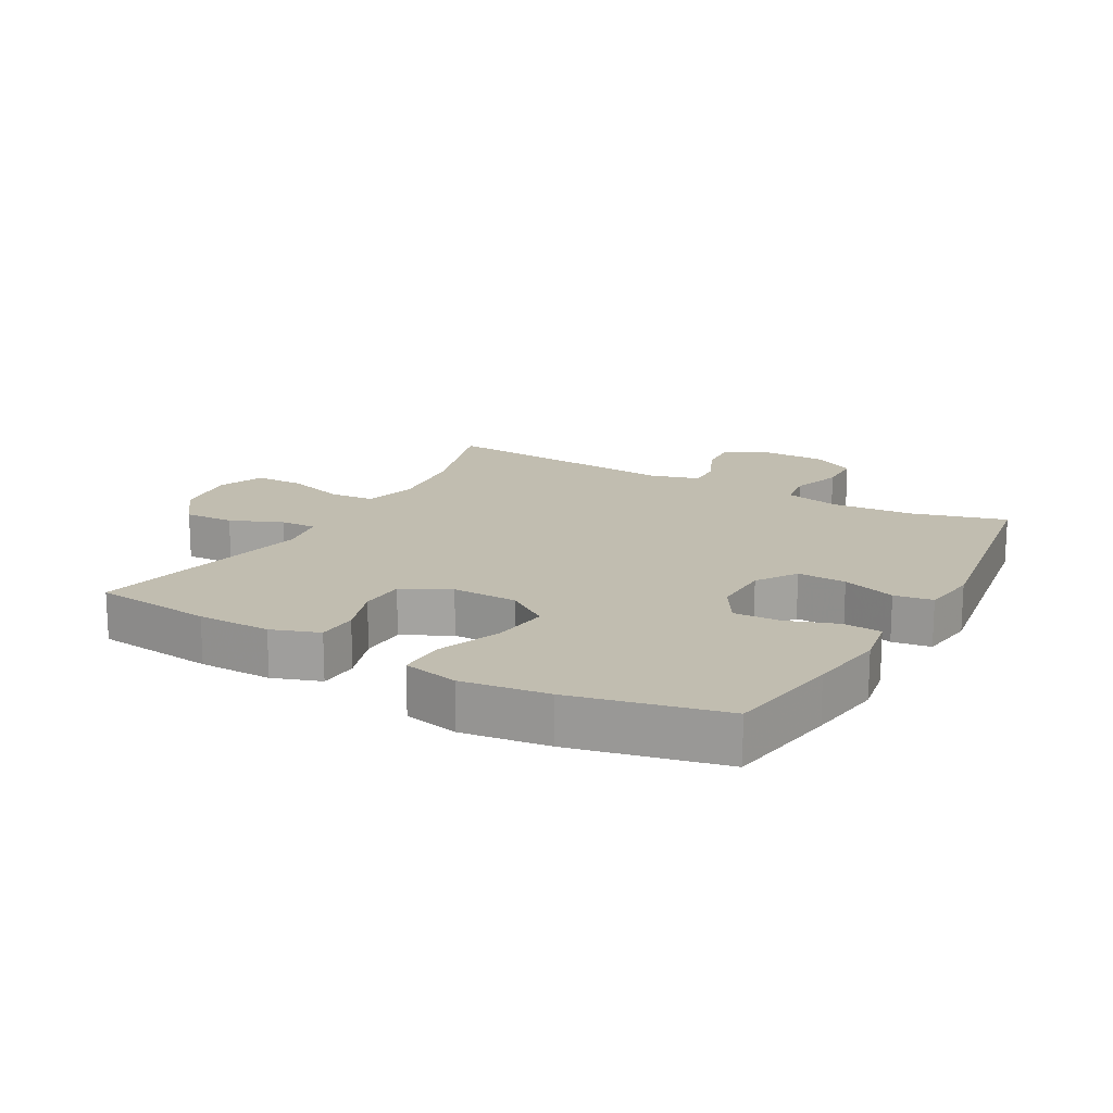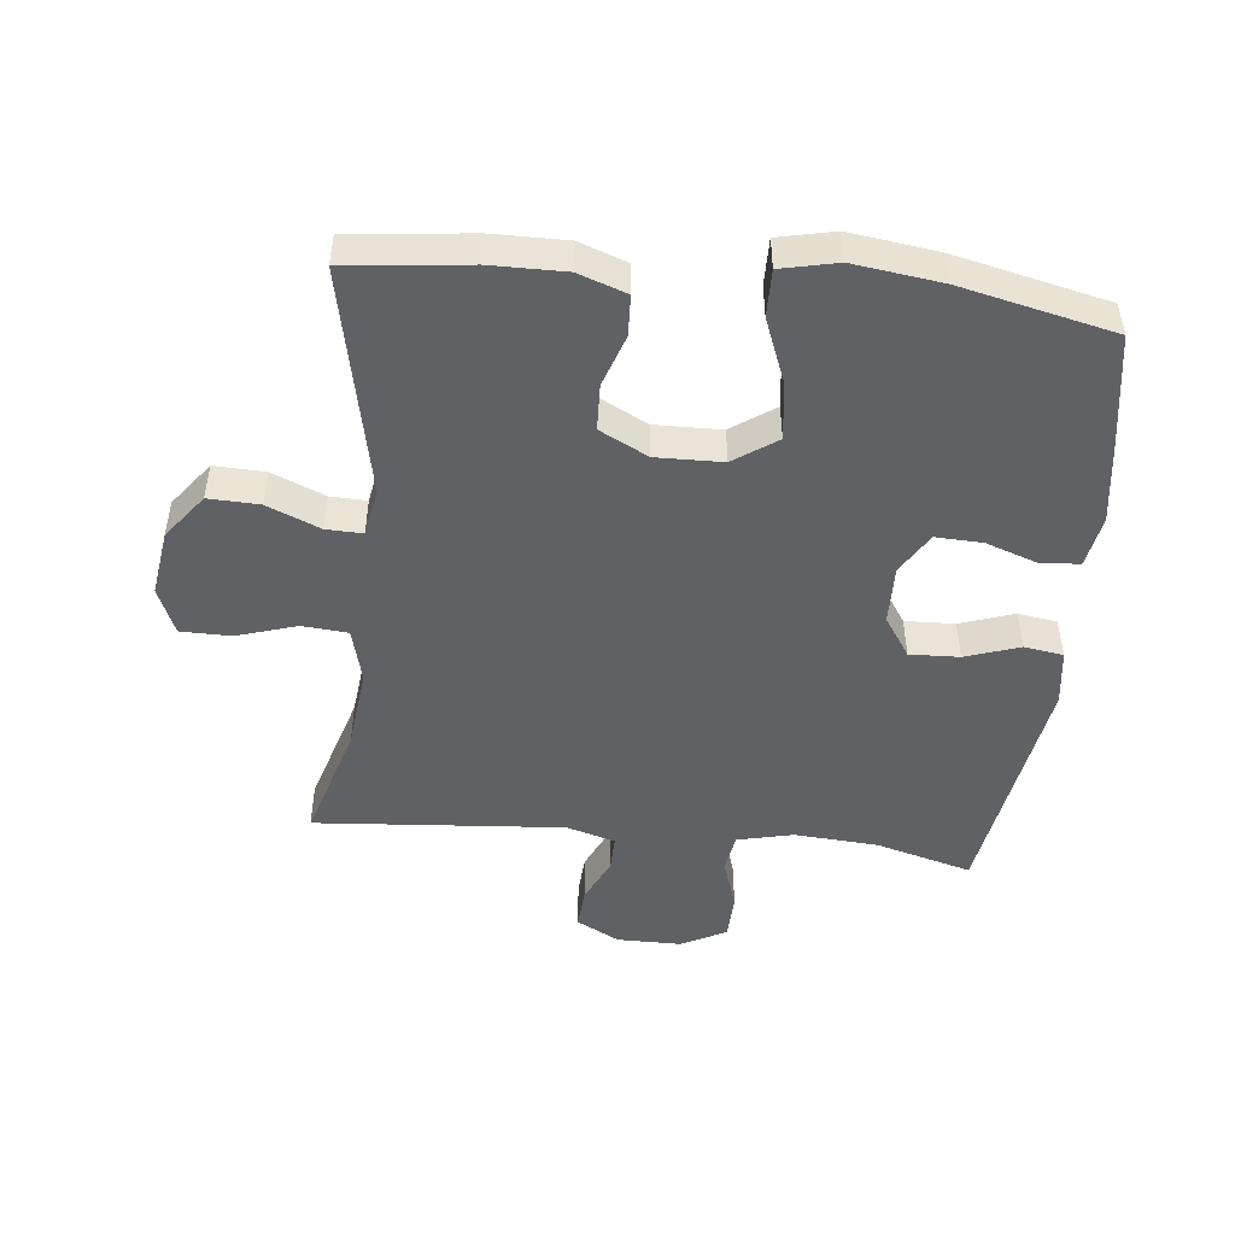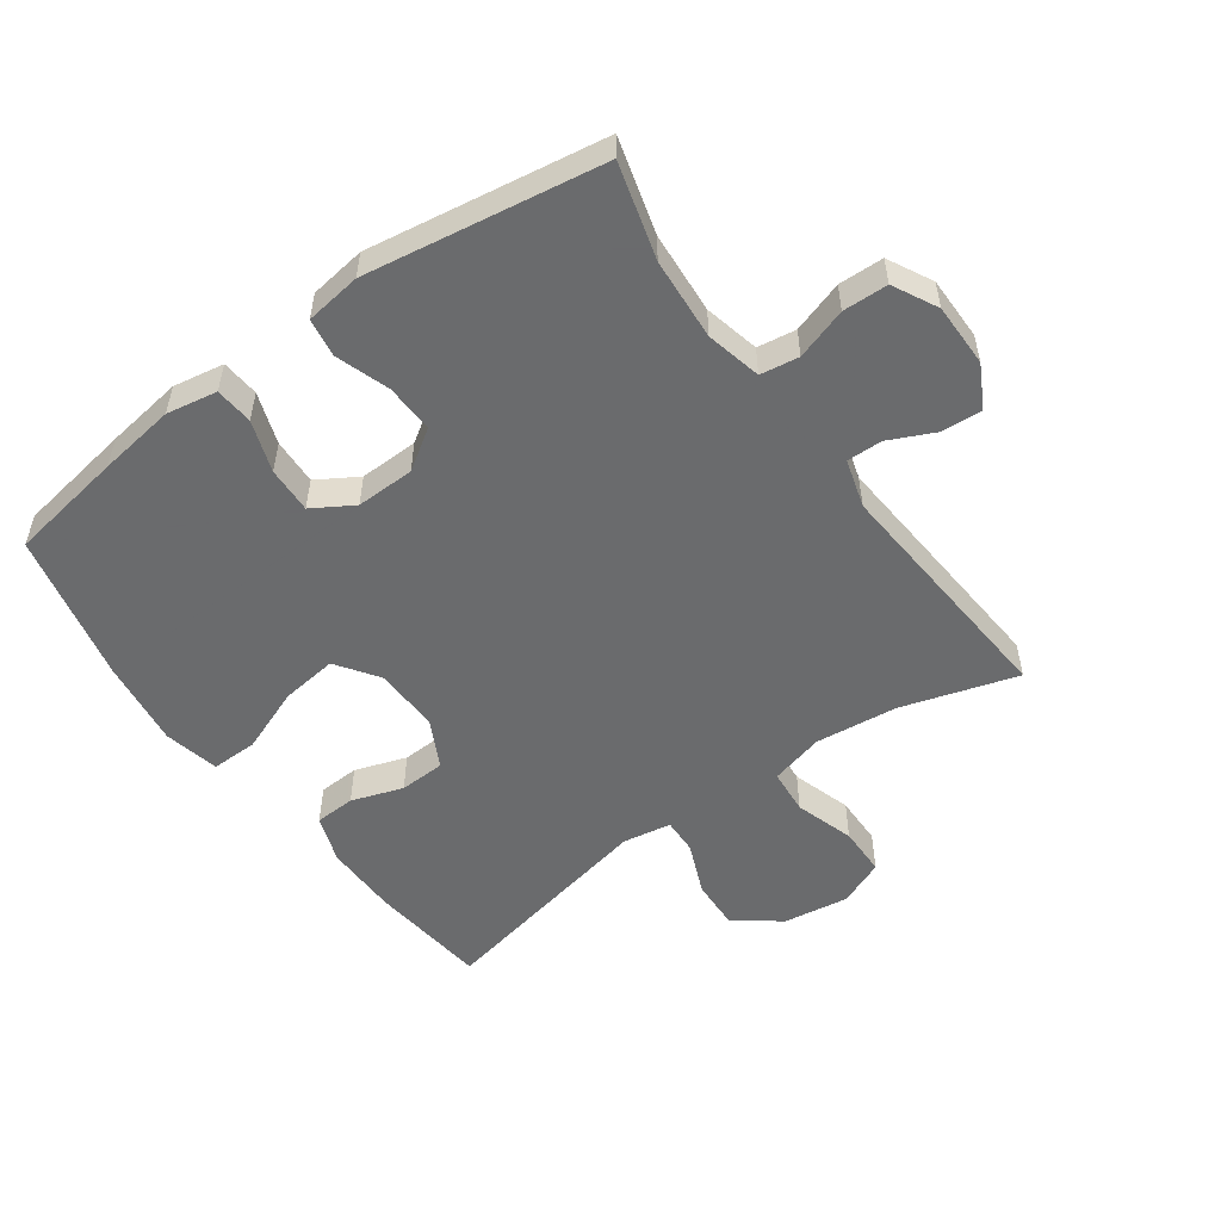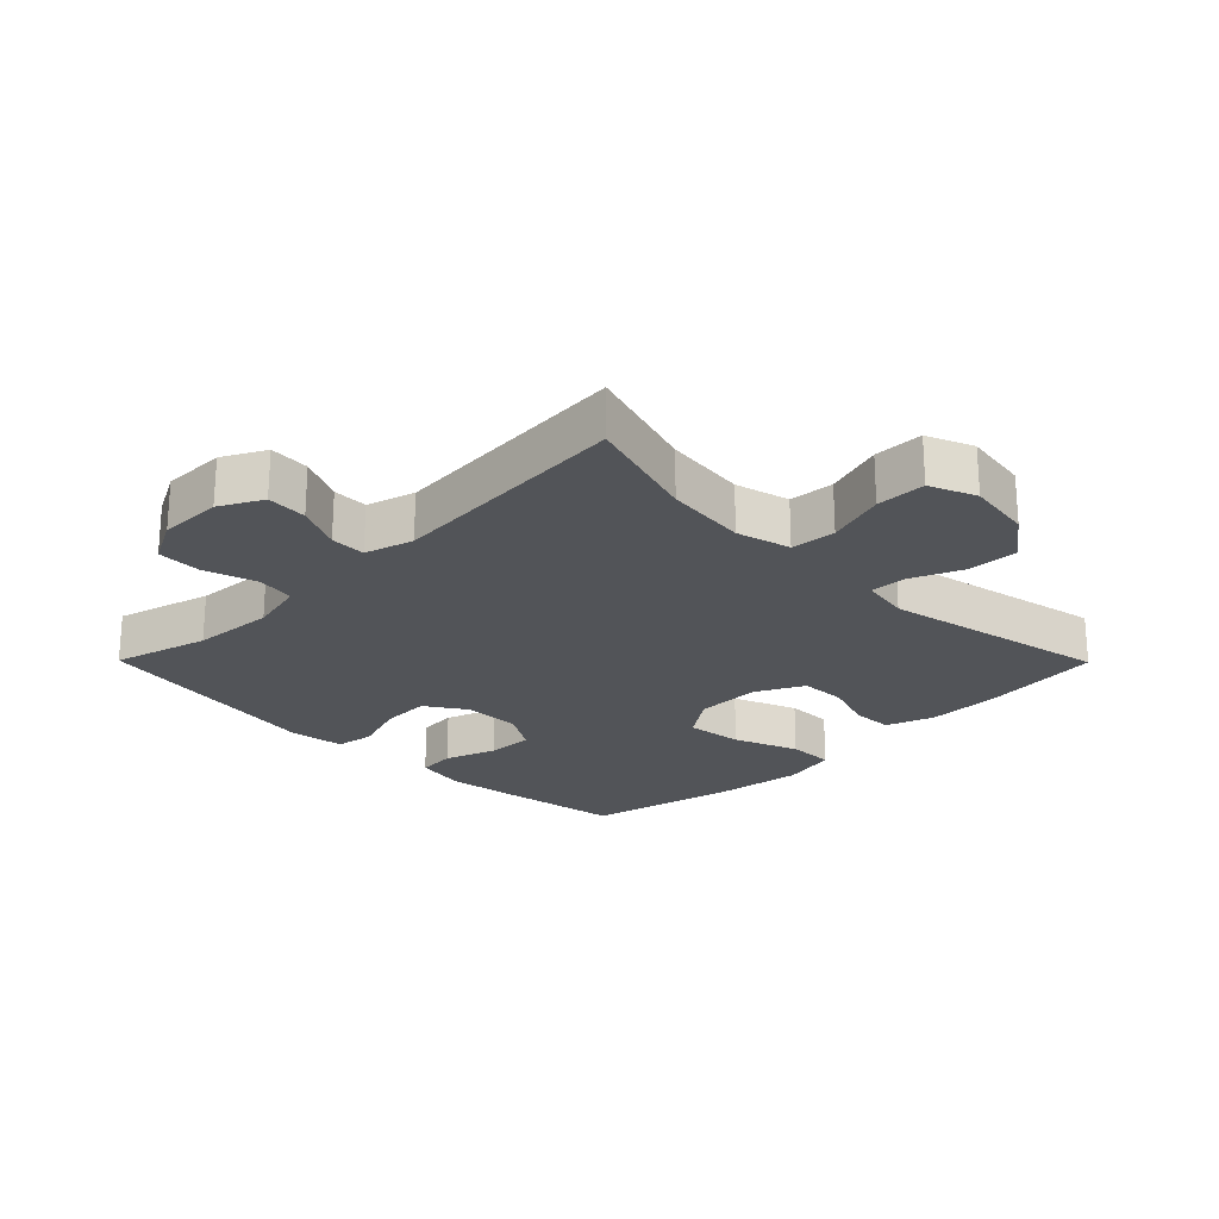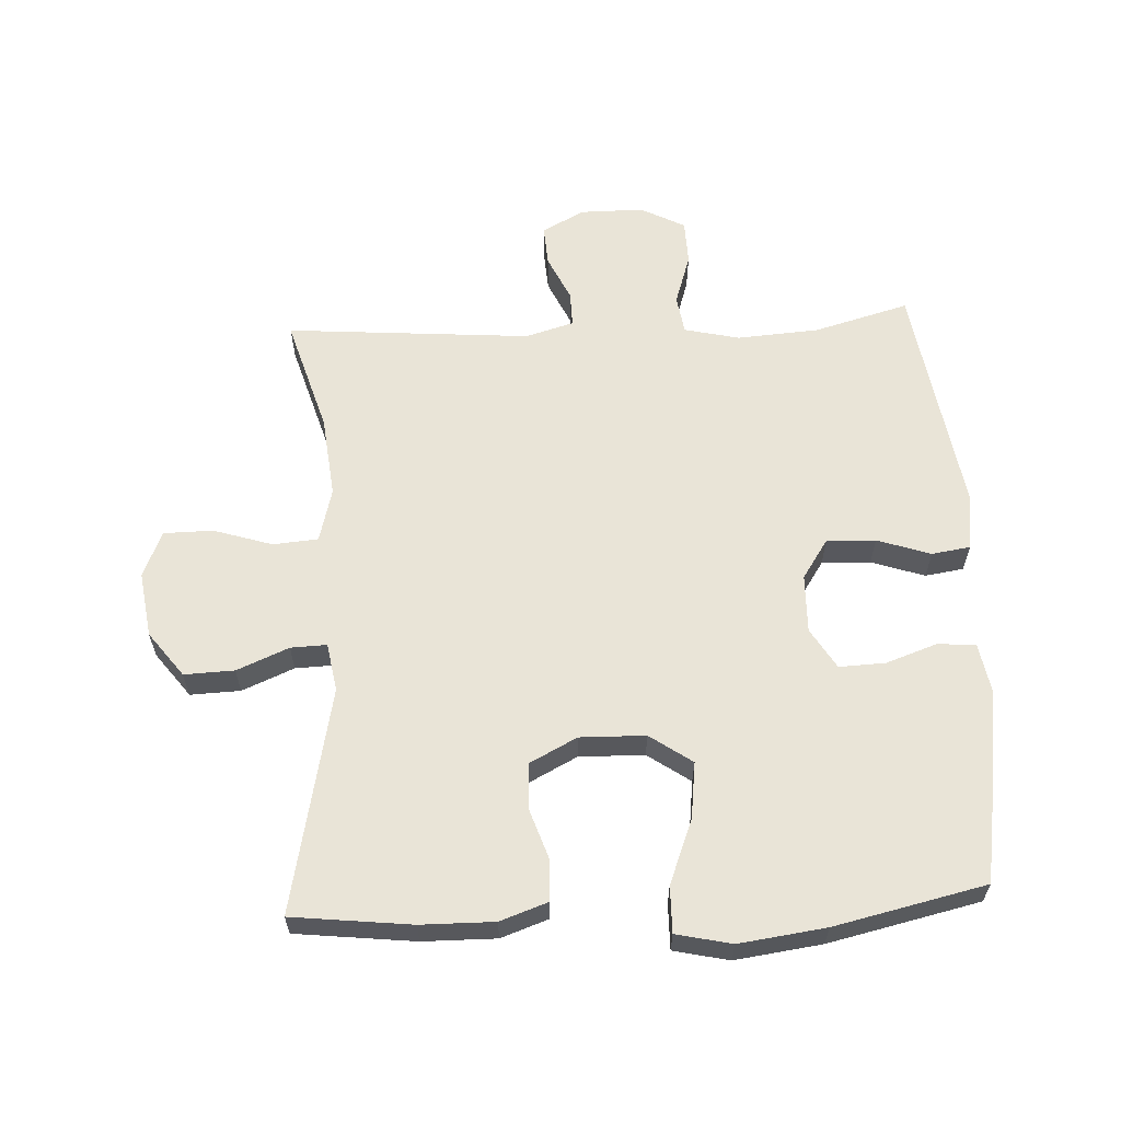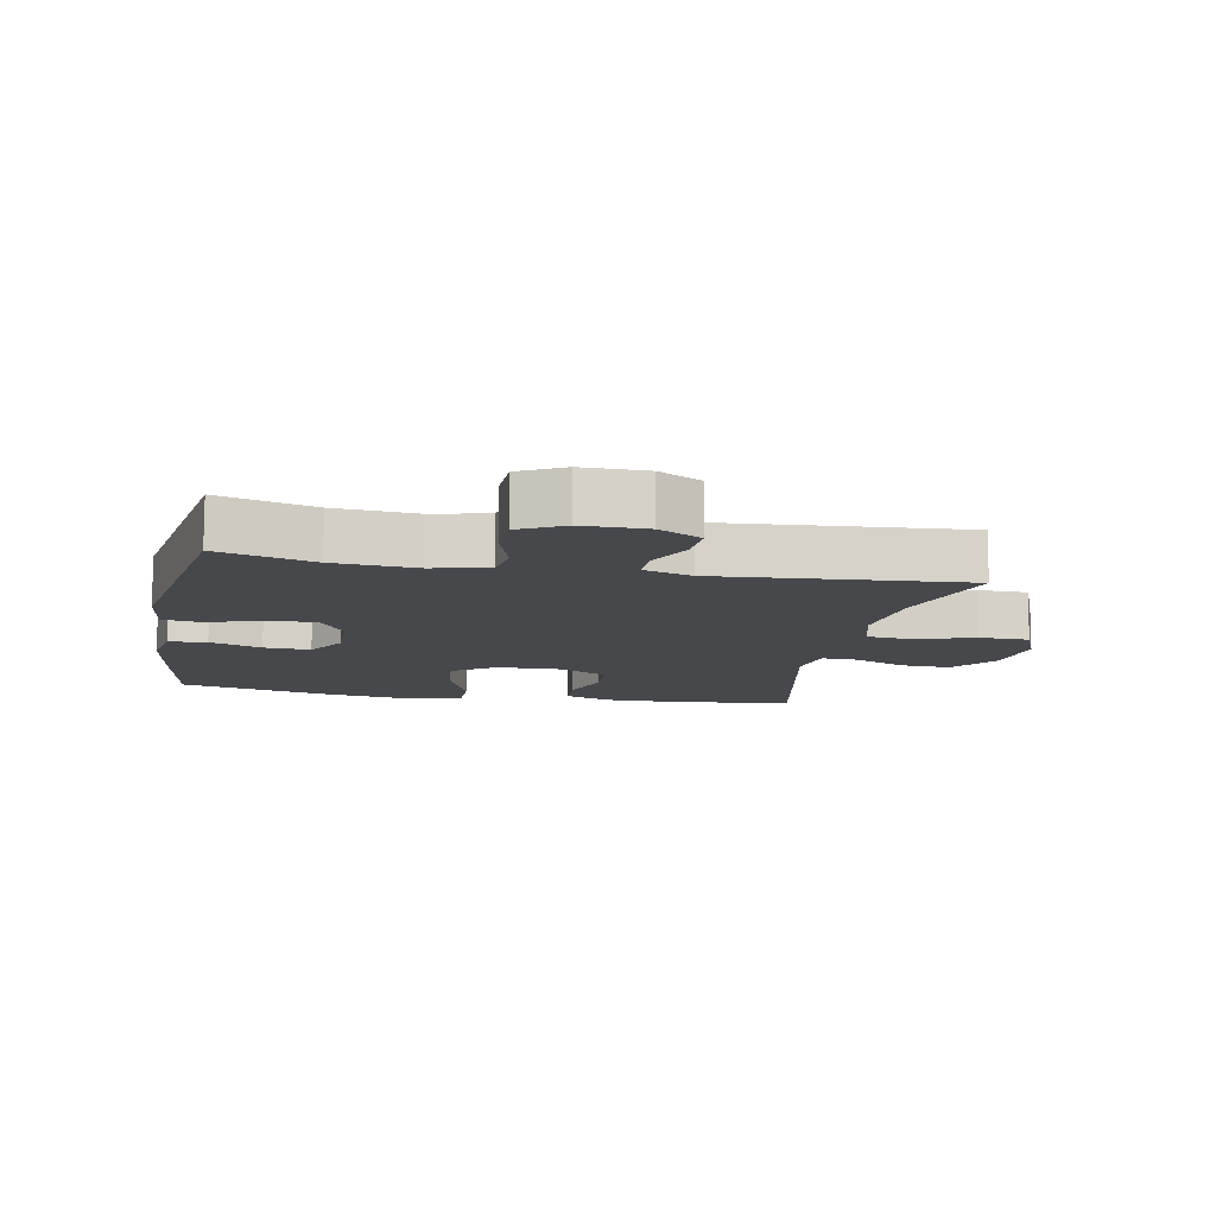
<metadata>
{"format":"obj","ext":"obj","renderer":"f3d","projection":"perspective","resolution":1024,"background":"white","views":[{"elev":16.7,"azim":-150.7,"up":"+Y"},{"elev":-48.1,"azim":174.0,"up":"+Y"},{"elev":-53.2,"azim":-54.3,"up":"+Y"},{"elev":-23.3,"azim":44.7,"up":"+Y"},{"elev":61.1,"azim":177.2,"up":"+Y"},{"elev":-11.3,"azim":-11.0,"up":"+Y"}]}
</metadata>
<code>
v 0.5 0.07 0.5
v 0.446 0.07 0.321
v 0.432 0.07 0.193
v 0.454 0.07 0.109
v 0.524 0.07 0.103
v 0.616 0.07 0.132
v 0.693 0.07 0.131
v 0.723 0.07 0.059
v 0.708 0.07 -0.043
v 0.655 0.07 -0.113
v 0.577 0.07 -0.11
v 0.496 0.07 -0.076
v 0.44 0.07 -0.074
v 0.427 0.07 -0.149
v 0.5 0.07 -0.5
v 0.314 0.07 -0.521
v 0.2 0.07 -0.522
v 0.126 0.07 -0.496
v 0.123 0.07 -0.433
v 0.15 0.07 -0.353
v 0.147 0.07 -0.282
v 0.073 0.07 -0.244
v -0.029 0.07 -0.246
v -0.095 0.07 -0.292
v -0.084 0.07 -0.38
v -0.045 0.07 -0.48
v -0.044 0.07 -0.552
v -0.13 0.07 -0.571
v -0.265 0.07 -0.553
v -0.5 0.07 -0.5
v -0.529 0.07 -0.321
v -0.546 0.07 -0.201
v -0.532 0.07 -0.122
v -0.473 0.07 -0.117
v -0.393 0.07 -0.145
v -0.321 0.07 -0.148
v -0.283 0.07 -0.085
v -0.285 0.07 0.006
v -0.326 0.07 0.068
v -0.402 0.07 0.065
v -0.485 0.07 0.037
v -0.545 0.07 0.046
v -0.557 0.07 0.133
v -0.5 0.07 0.5
v -0.352 0.07 0.459
v -0.224 0.07 0.45
v -0.138 0.07 0.47
v -0.129 0.07 0.53
v -0.155 0.07 0.61
v -0.153 0.07 0.68
v -0.084 0.07 0.716
v 0.015 0.07 0.716
v 0.081 0.07 0.681
v 0.077 0.07 0.618
v 0.044 0.07 0.547
v 0.043 0.07 0.492
v 0.118 0.07 0.47
v 0.5 0 0.5
v 0.446 0 0.321
v 0.432 0 0.193
v 0.454 0 0.109
v 0.524 0 0.103
v 0.616 0 0.132
v 0.693 0 0.131
v 0.723 0 0.059
v 0.708 0 -0.043
v 0.655 0 -0.113
v 0.577 0 -0.11
v 0.496 0 -0.076
v 0.44 0 -0.074
v 0.427 0 -0.149
v 0.5 0 -0.5
v 0.314 0 -0.521
v 0.2 0 -0.522
v 0.126 0 -0.496
v 0.123 0 -0.433
v 0.15 0 -0.353
v 0.147 0 -0.282
v 0.073 0 -0.244
v -0.029 0 -0.246
v -0.095 0 -0.292
v -0.084 0 -0.38
v -0.045 0 -0.48
v -0.044 0 -0.552
v -0.13 0 -0.571
v -0.265 0 -0.553
v -0.5 0 -0.5
v -0.529 0 -0.321
v -0.546 0 -0.201
v -0.532 0 -0.122
v -0.473 0 -0.117
v -0.393 0 -0.145
v -0.321 0 -0.148
v -0.283 0 -0.085
v -0.285 0 0.006
v -0.326 0 0.068
v -0.402 0 0.065
v -0.485 0 0.037
v -0.545 0 0.046
v -0.557 0 0.133
v -0.5 0 0.5
v -0.352 0 0.459
v -0.224 0 0.45
v -0.138 0 0.47
v -0.129 0 0.53
v -0.155 0 0.61
v -0.153 0 0.68
v -0.084 0 0.716
v 0.015 0 0.716
v 0.081 0 0.681
v 0.077 0 0.618
v 0.044 0 0.547
v 0.043 0 0.492
v 0.118 0 0.47
f 52 53 54 55
f 52 55 56
f 51 52 56
f 48 49 50 51
f 47 48 51 56
f 46 47 56 57
f 42 43 44 45
f 40 41 42 45
f 39 40 45 46
f 38 39 46 57
f 32 33 34 35
f 32 35 36
f 31 32 36
f 30 31 36
f 29 30 36 37
f 25 26 27 28
f 24 25 28 29
f 17 18 19 20
f 17 20 21
f 14 15 16 17
f 13 14 17 21
f 9 10 11 12
f 9 12 13
f 8 9 13
f 5 6 7 8
f 4 5 8 13
f 3 4 13 21
f 38 57 1 2
f 24 29 37 38
f 23 24 38 2
f 22 23 2 3
f 3 21 22
f 112 111 110 109
f 113 112 109
f 113 109 108
f 108 107 106 105
f 113 108 105 104
f 114 113 104 103
f 102 101 100 99
f 102 99 98 97
f 103 102 97 96
f 114 103 96 95
f 92 91 90 89
f 93 92 89
f 93 89 88
f 93 88 87
f 94 93 87 86
f 85 84 83 82
f 86 85 82 81
f 77 76 75 74
f 78 77 74
f 74 73 72 71
f 78 74 71 70
f 69 68 67 66
f 70 69 66
f 70 66 65
f 65 64 63 62
f 70 65 62 61
f 78 70 61 60
f 59 58 114 95
f 95 94 86 81
f 59 95 81 80
f 60 59 80 79
f 79 78 60
f 1 58 59 2
f 2 59 60 3
f 3 60 61 4
f 4 61 62 5
f 5 62 63 6
f 6 63 64 7
f 7 64 65 8
f 8 65 66 9
f 9 66 67 10
f 10 67 68 11
f 11 68 69 12
f 12 69 70 13
f 13 70 71 14
f 14 71 72 15
f 15 72 73 16
f 16 73 74 17
f 17 74 75 18
f 18 75 76 19
f 19 76 77 20
f 20 77 78 21
f 21 78 79 22
f 22 79 80 23
f 23 80 81 24
f 24 81 82 25
f 25 82 83 26
f 26 83 84 27
f 27 84 85 28
f 28 85 86 29
f 29 86 87 30
f 30 87 88 31
f 31 88 89 32
f 32 89 90 33
f 33 90 91 34
f 34 91 92 35
f 35 92 93 36
f 36 93 94 37
f 37 94 95 38
f 38 95 96 39
f 39 96 97 40
f 40 97 98 41
f 41 98 99 42
f 42 99 100 43
f 43 100 101 44
f 44 101 102 45
f 45 102 103 46
f 46 103 104 47
f 47 104 105 48
f 48 105 106 49
f 49 106 107 50
f 50 107 108 51
f 51 108 109 52
f 52 109 110 53
f 53 110 111 54
f 54 111 112 55
f 55 112 113 56
f 56 113 114 57
f 57 114 58 1

</code>
